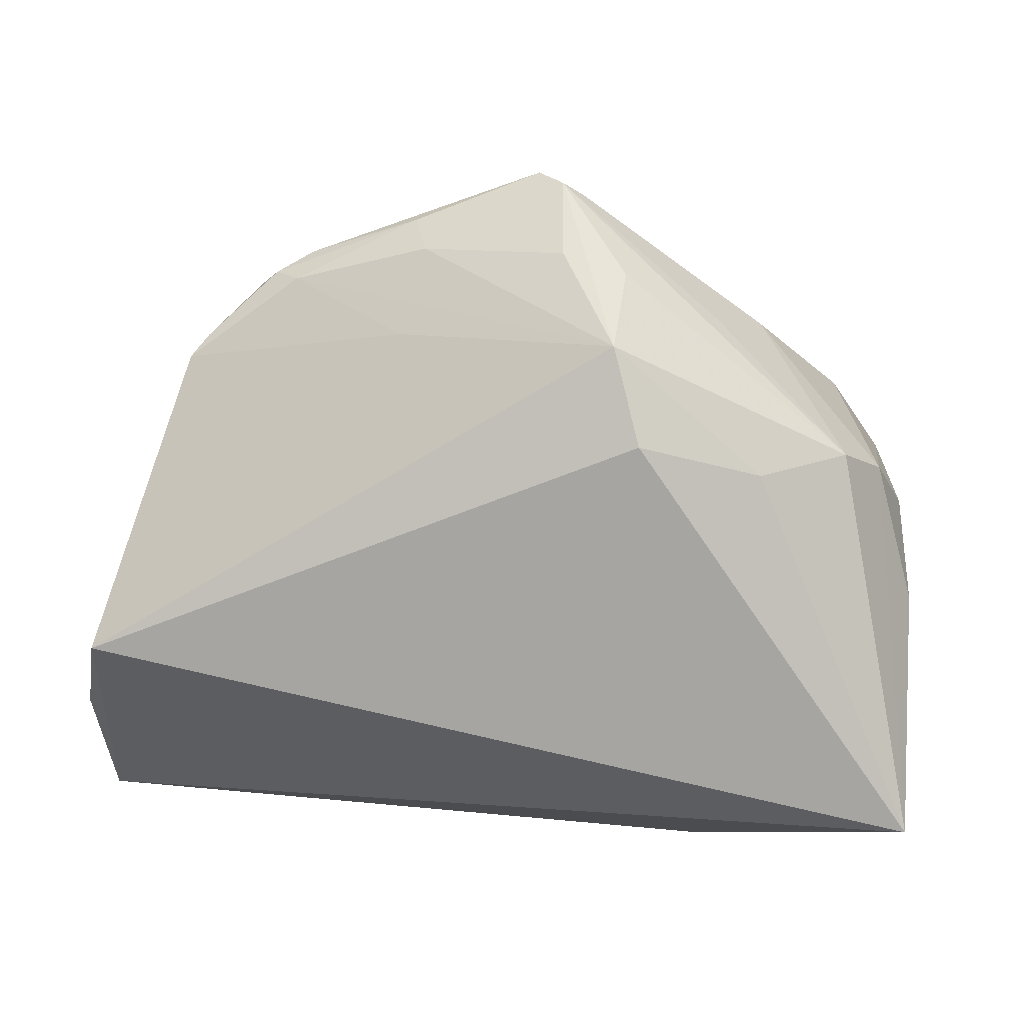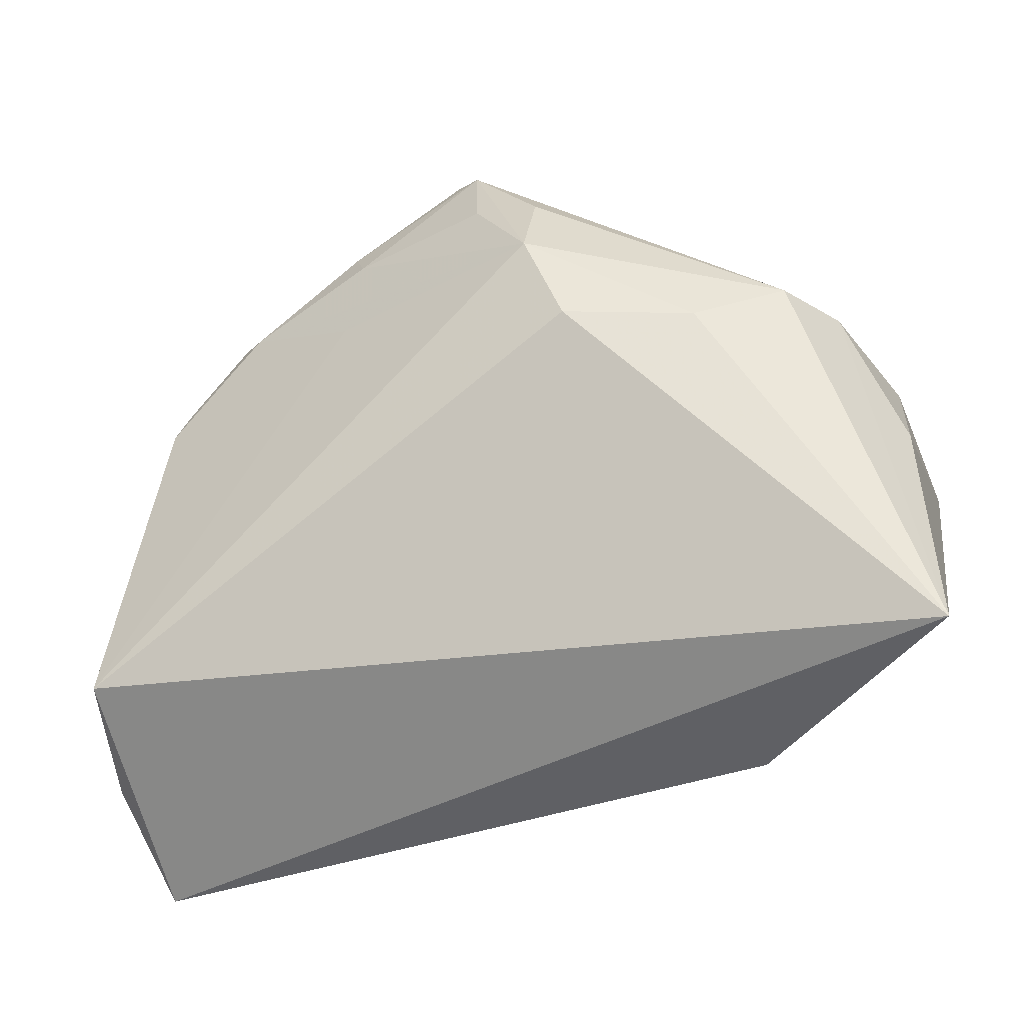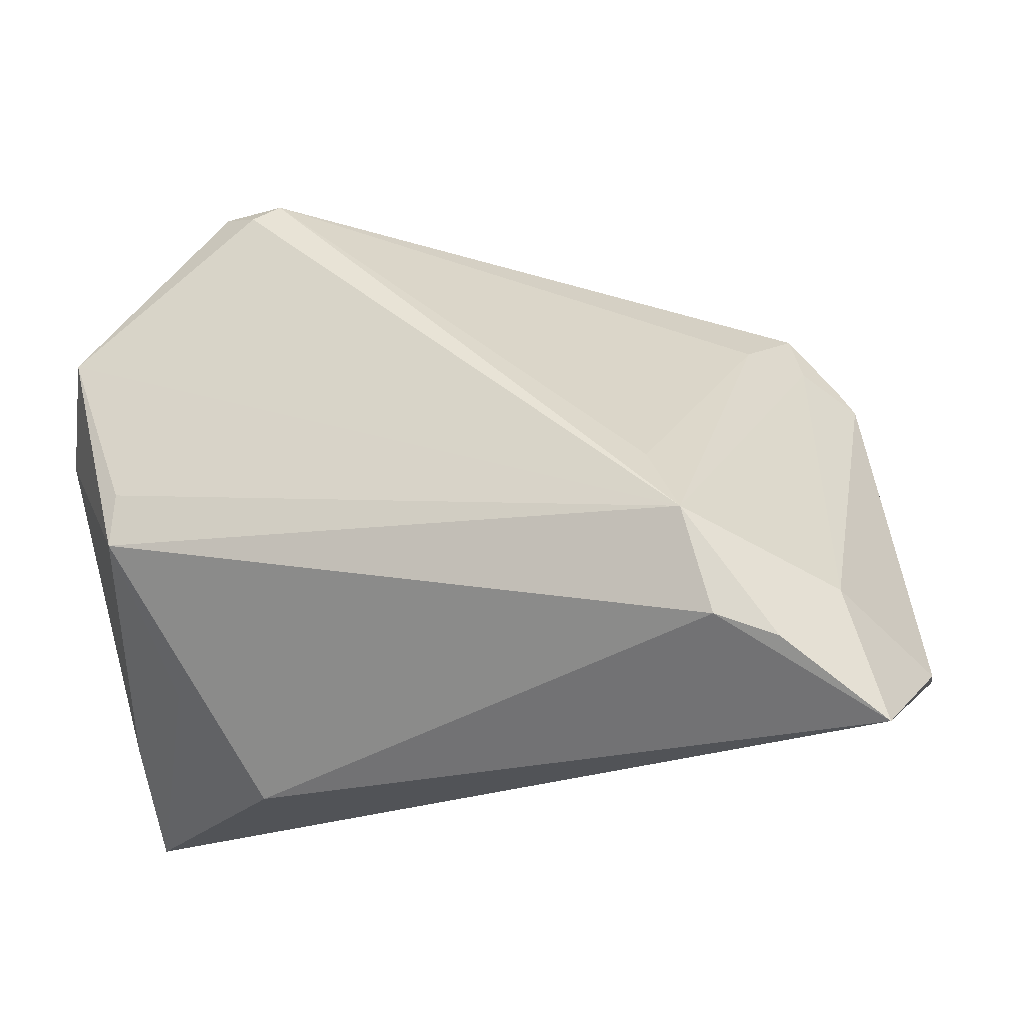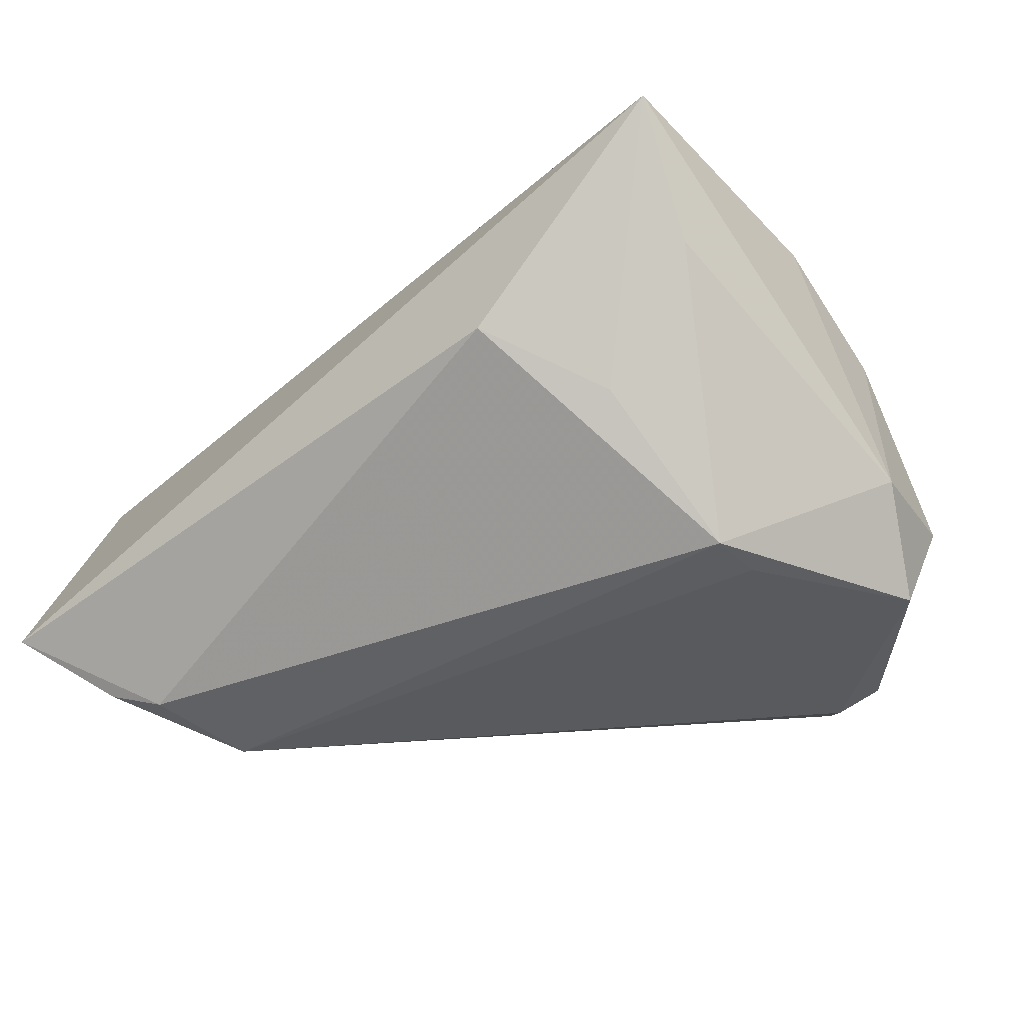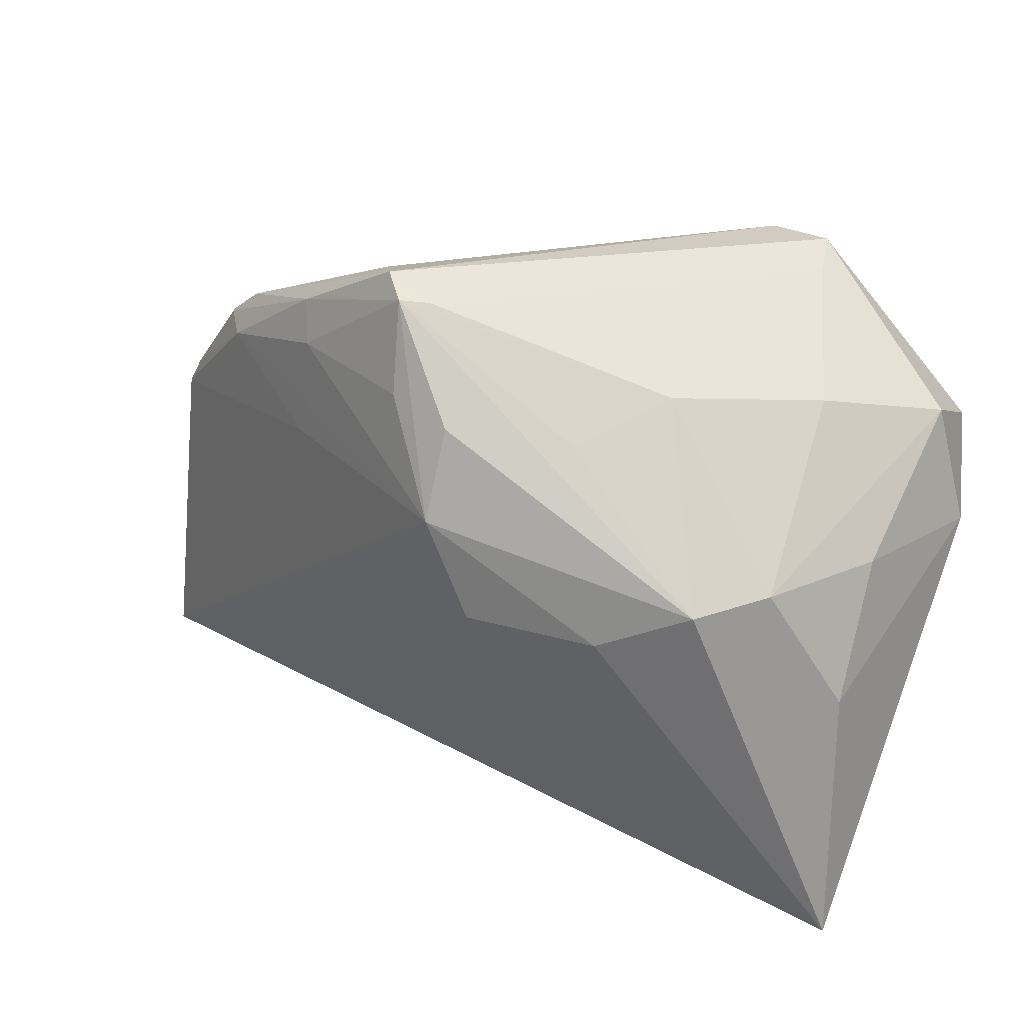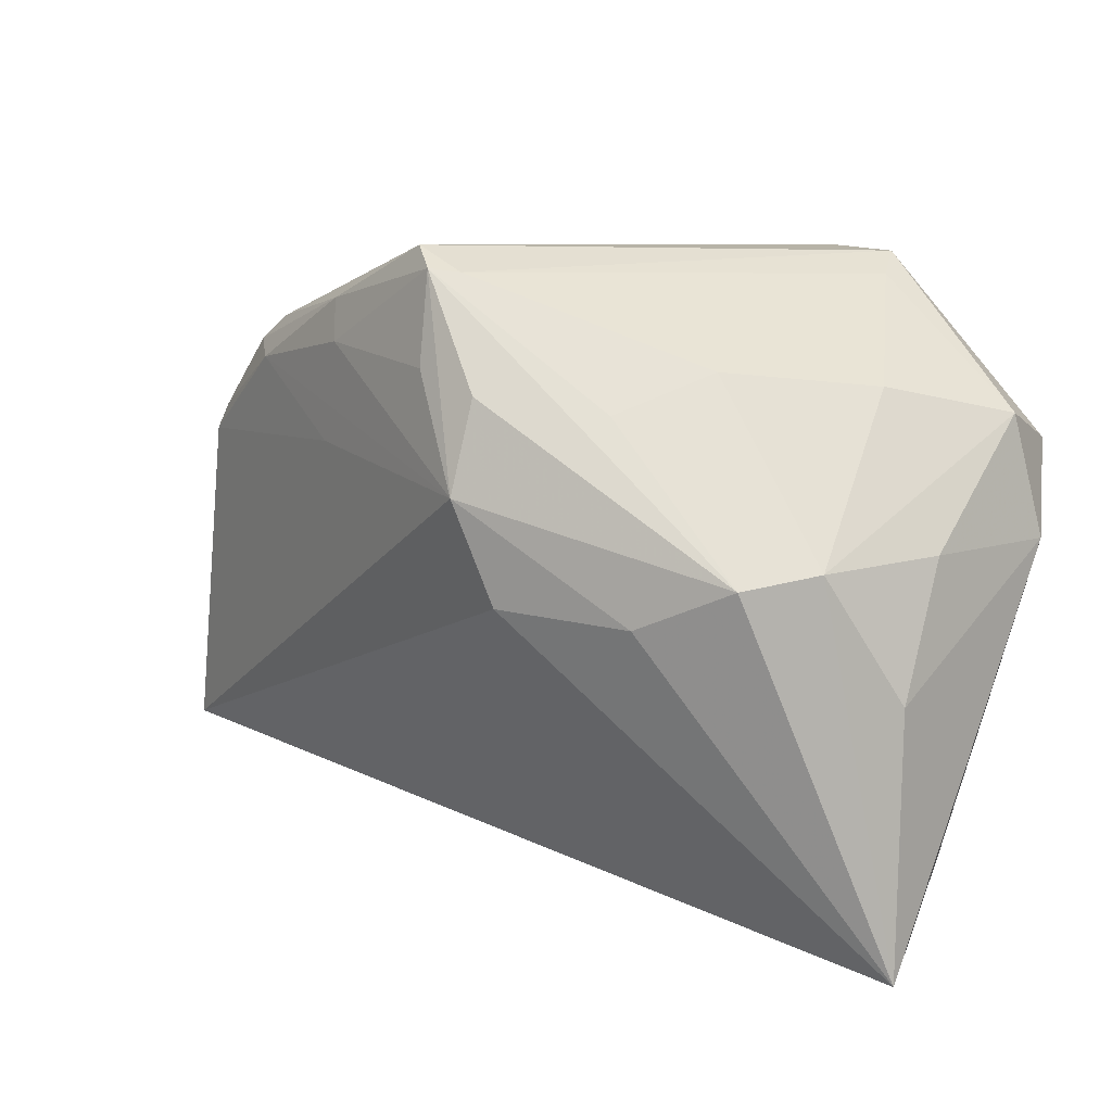
<metadata>
{"format":"obj","ext":"obj","renderer":"f3d","projection":"perspective","resolution":1024,"background":"white","views":[{"elev":74.9,"azim":5.7,"up":"+Z"},{"elev":-43.8,"azim":16.4,"up":"+Y"},{"elev":-22.1,"azim":-160.1,"up":"+Y"},{"elev":-38.7,"azim":40.8,"up":"+Z"},{"elev":23.7,"azim":35.6,"up":"+Y"},{"elev":12.1,"azim":37.9,"up":"+Y"}]}
</metadata>
<code>
v -0.02684 -0.007525 -0.02873
v -0.03174 -0.01613 -0.03272
v -0.03058 0.02377 0.01802
v 0.04077 -0.01132 -0.03272
v -0.05119 -0.03909 -0.01879
v -0.0345 -0.02839 -0.03046
v 0.05081 -0.02877 -0.004556
v -0.03785 0.01798 0.009398
v 0.003835 0.02625 0.02901
v 0.03779 -0.02674 -0.01823
v 0.05412 0.005839 -0.02023
v 0.02364 0.03718 -0.02453
v 0.002904 0.03686 0.02646
v 0.03066 0.0004517 0.0266
v -0.0003293 0.03909 0.02404
v 0.05281 -0.008322 0.007499
v 0.03062 0.02614 0.01103
v 0.01534 0.001354 0.03061
v 0.05207 0.006854 -0.0003018
v -0.04639 -0.02299 -0.01839
v 0.02655 0.035 -0.02634
v 0.01116 0.01326 0.03272
v -0.02924 0.02867 0.0155
v -0.03543 0.02483 0.01288
v 0.02854 -0.03909 -0.01176
v 0.03142 0.03691 -0.02402
v -0.01587 0.01557 0.02336
v 0.00571 0.03642 0.02417
v 0.04268 0.02398 -0.003688
v -0.01567 0.03209 0.02134
v 0.05351 -0.03909 0.009295
v -0.01392 0.02735 0.02354
v -0.04113 -0.03079 -0.02755
v -0.03205 0.01911 0.00302
v -0.04368 0.01325 0.0135
v 0.02431 0.02204 0.02181
v -0.05412 -0.03027 -0.005636
v -0.05154 -0.02608 0.01022
v 0.05117 0.02012 -0.01838
v 0.04143 0.005432 0.02276
v 0.01188 0.02395 0.02972
v 0.0491 0.01573 -0.02968
v -0.004708 0.03757 0.01878
v 0.04688 0.006655 0.01484
v 0.0404 -0.0046 -0.03247
v -0.03359 0.02548 0.01529
v -0.04166 0.01643 0.01369
v 0.03336 0.03465 -0.01948
f 5 38 37
f 31 38 5
f 5 25 31
f 31 18 38
f 6 2 4
f 6 25 5
f 4 25 6
f 4 2 45
f 34 2 24
f 39 48 29
f 26 48 39
f 15 43 23
f 12 26 21
f 12 23 43
f 15 26 12
f 12 43 15
f 24 23 12
f 12 34 24
f 21 2 12
f 35 37 38
f 38 18 22
f 40 41 22
f 10 25 4
f 10 31 25
f 33 6 5
f 2 6 33
f 44 31 16
f 44 40 31
f 16 19 44
f 44 39 29
f 19 39 44
f 29 17 44
f 17 40 44
f 18 31 14
f 31 40 14
f 14 22 18
f 40 22 14
f 16 31 11
f 11 19 16
f 11 39 19
f 15 23 30
f 2 34 1
f 1 12 2
f 34 12 1
f 46 23 24
f 46 30 23
f 24 2 8
f 28 26 15
f 28 48 26
f 28 17 29
f 29 48 28
f 27 35 38
f 38 22 27
f 32 22 9
f 39 11 42
f 26 39 42
f 4 45 42
f 42 11 4
f 42 2 21
f 42 45 2
f 21 26 42
f 4 11 7
f 7 11 31
f 7 10 4
f 31 10 7
f 47 46 24
f 24 8 47
f 47 8 35
f 20 8 2
f 35 8 20
f 20 33 5
f 2 33 20
f 5 37 20
f 37 35 20
f 36 40 17
f 3 22 32
f 3 27 22
f 35 27 3
f 32 30 3
f 30 46 3
f 3 47 35
f 46 47 3
f 13 22 41
f 13 9 22
f 13 28 15
f 32 9 13
f 13 41 40
f 15 30 13
f 13 30 32
f 40 36 13
f 17 28 13
f 13 36 17

</code>
